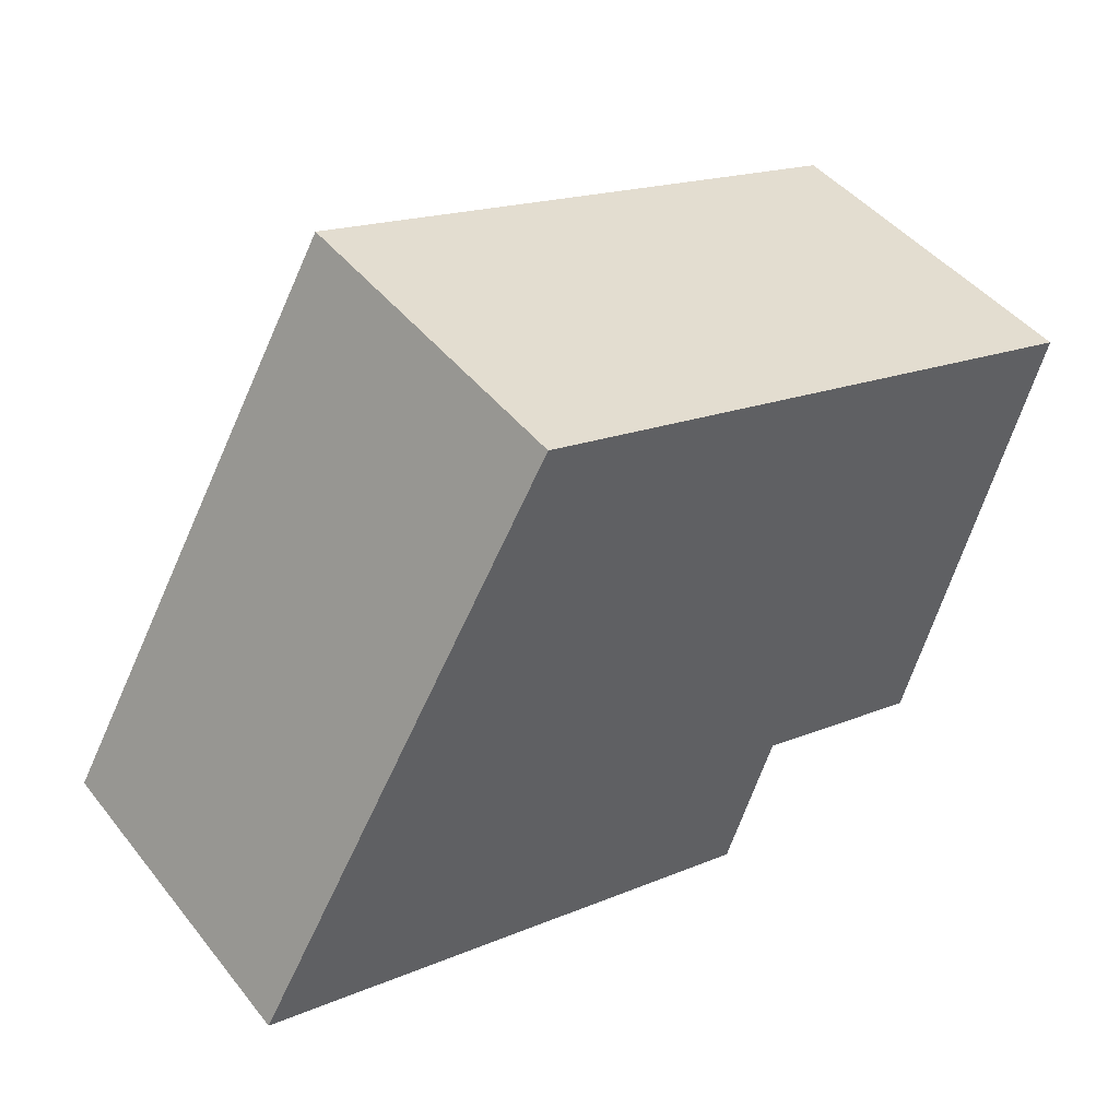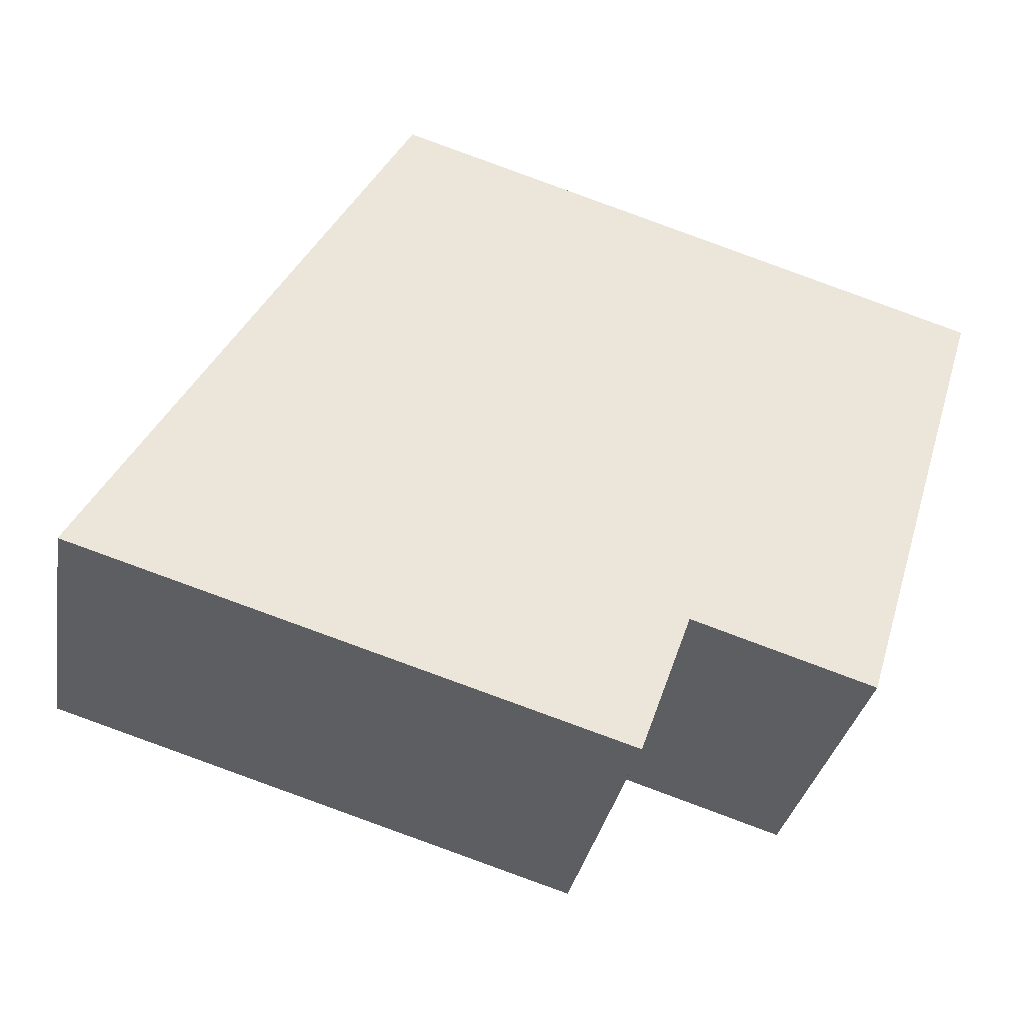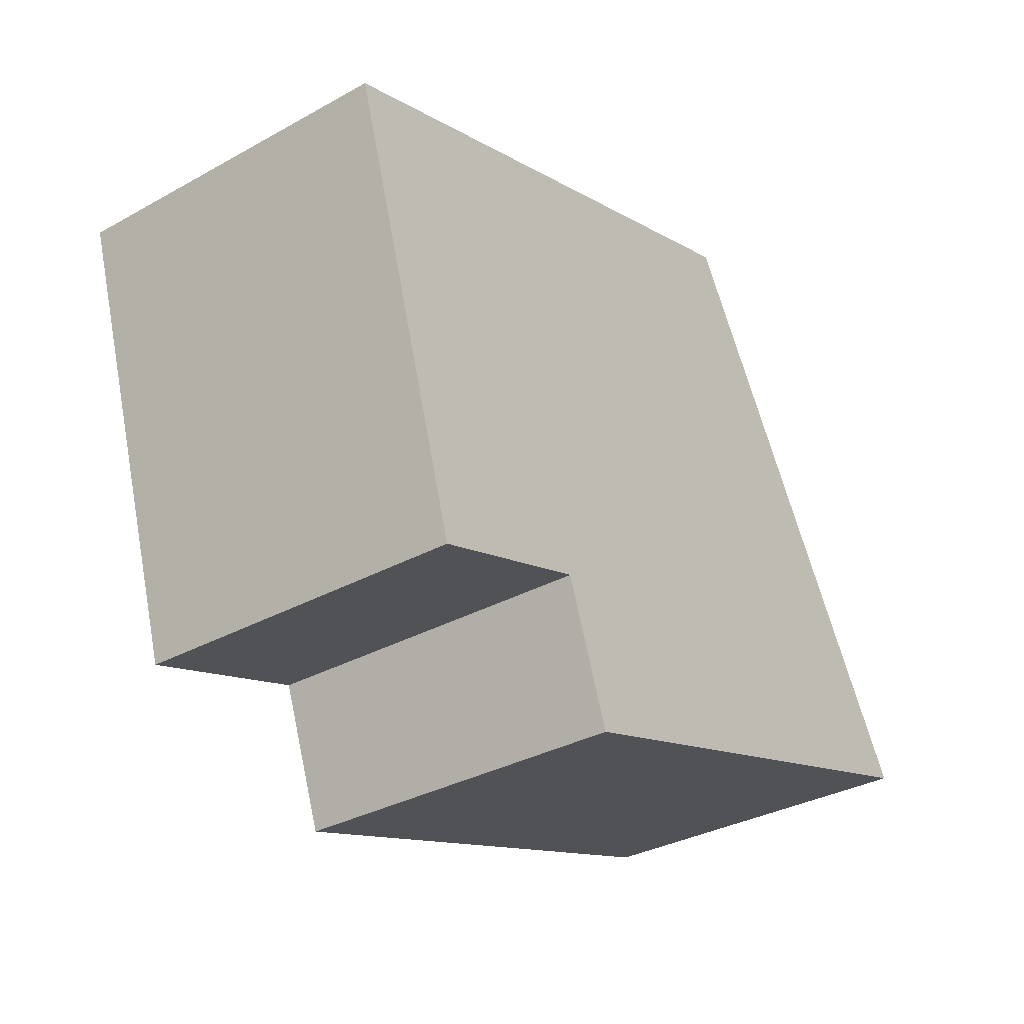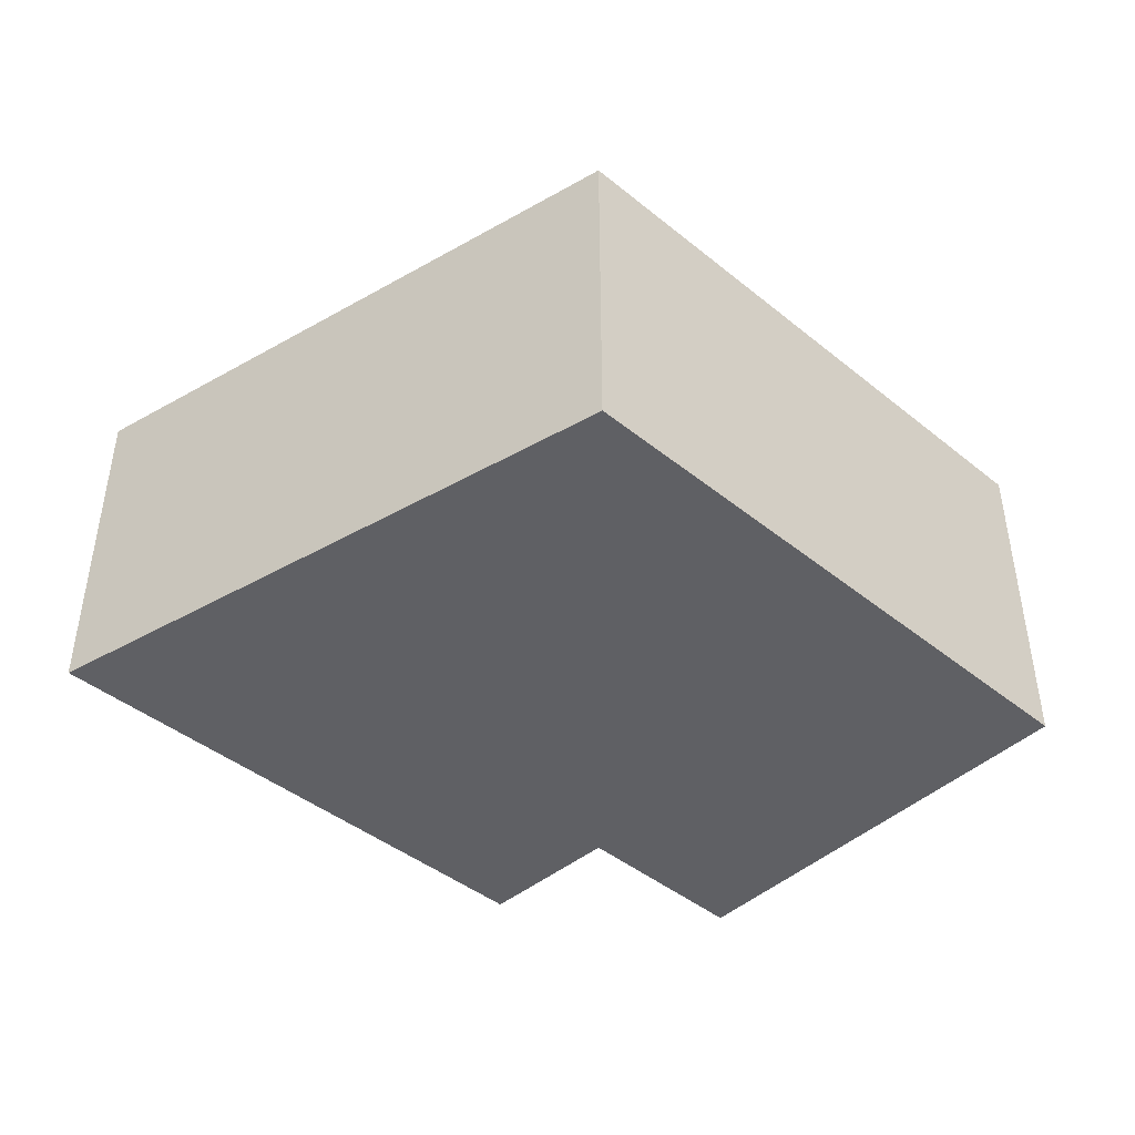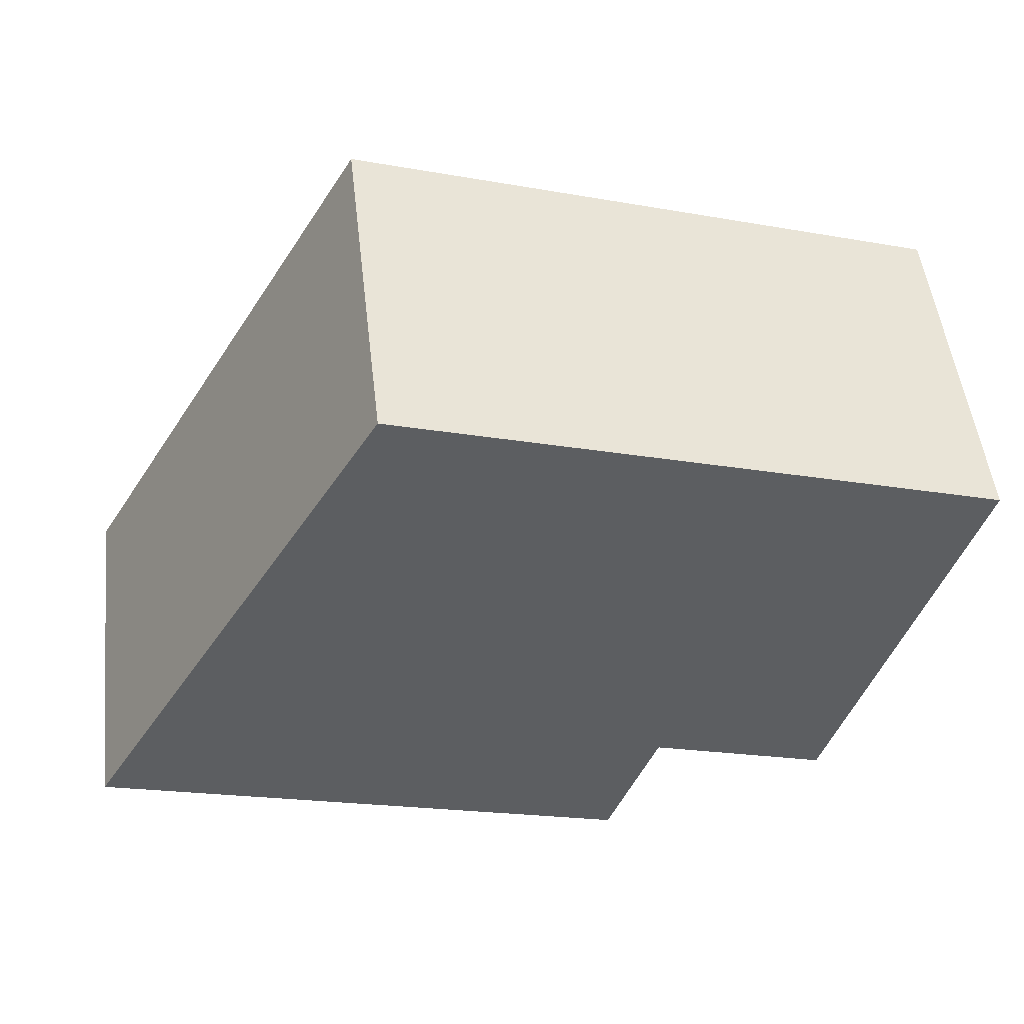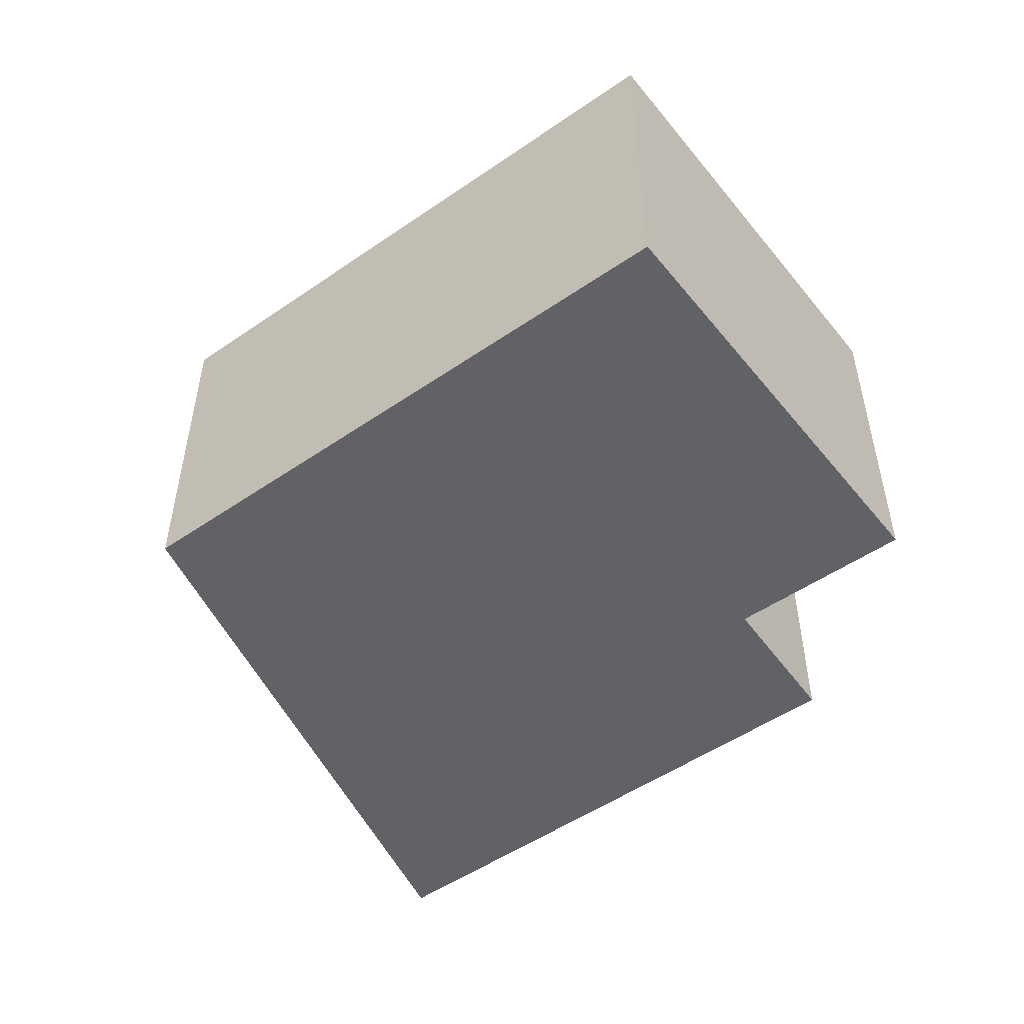
<metadata>
{"format":"obj","ext":"obj","renderer":"f3d","projection":"perspective","resolution":1024,"background":"white","views":[{"elev":45.8,"azim":-36.2,"up":"+Z"},{"elev":-32.1,"azim":-10.0,"up":"+Z"},{"elev":-33.3,"azim":127.2,"up":"+Z"},{"elev":-43.8,"azim":-26.0,"up":"+Y"},{"elev":50.7,"azim":-6.5,"up":"+Z"},{"elev":-50.7,"azim":54.5,"up":"+Y"}]}
</metadata>
<code>
v  3.532 3.904 6.037
v  6.091 3.904 -1.886
v  8.318e-05 3.904 -0.0001237
v  6.662 3.904 -0.3033
v  10.17 3.904 3.943
v  8.684 3.904 -0.9448
v  6.091 1.155e-16 -1.886
v  6.662 1.856e-17 -0.3032
v  0 0 0
v  10.17 -2.415e-16 3.943
v  3.532 -3.696e-16 6.037
v  8.684 5.784e-17 -0.9446
g defaultobject
f 1 2 3
f 2 1 4
f 4 1 5
f 4 5 6
f 7 8 9
f 9 10 11
f 10 9 8
f 10 8 12
f 1 9 11
f 9 1 3
f 10 1 11
f 1 10 5
f 12 5 10
f 5 12 6
f 4 12 8
f 12 4 6
f 7 4 8
f 4 7 2
f 3 7 9
f 7 3 2

</code>
